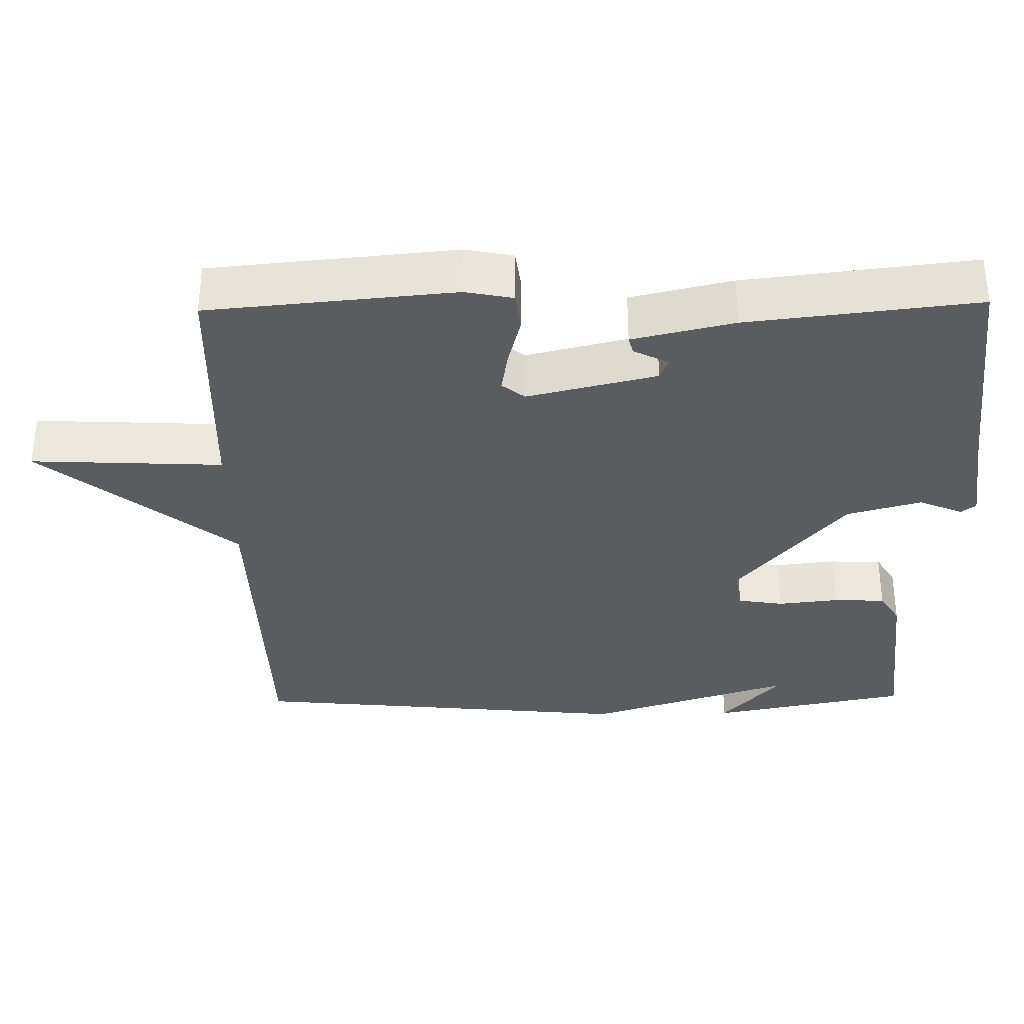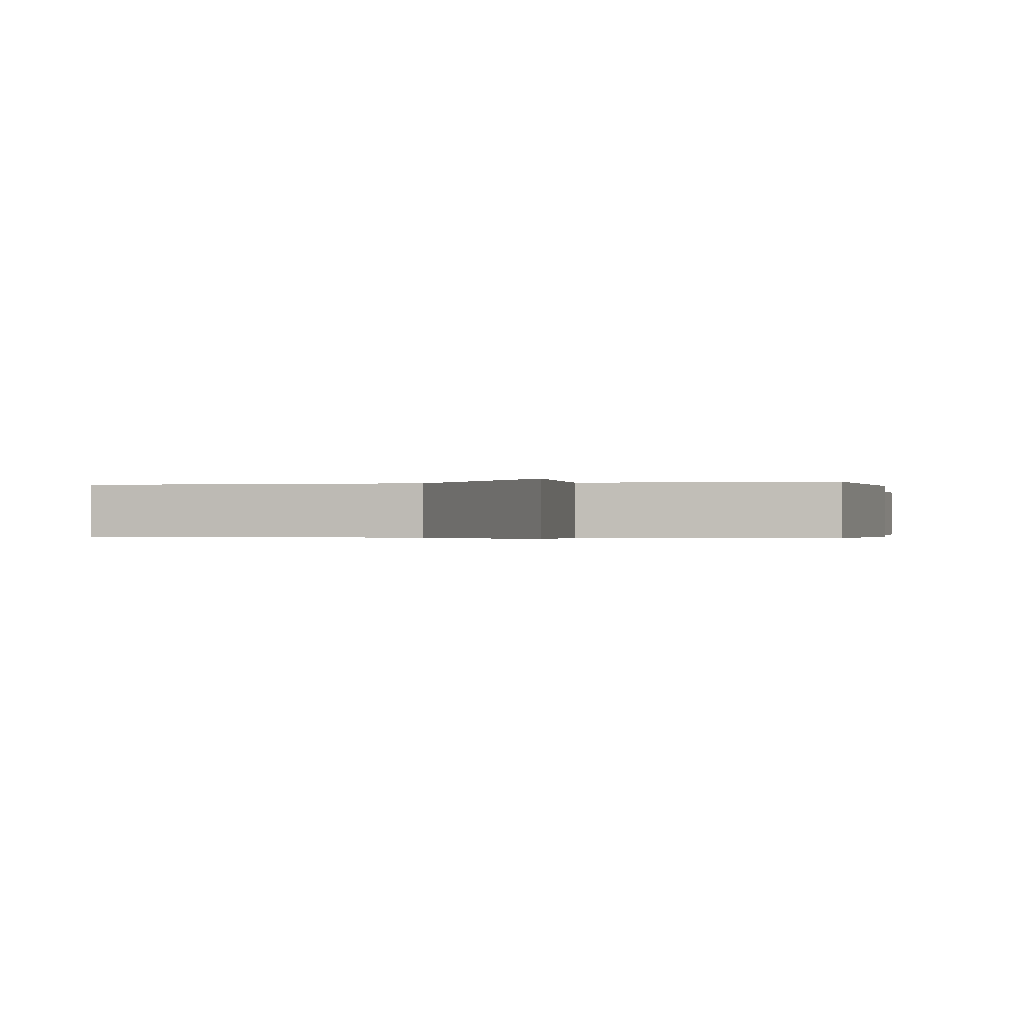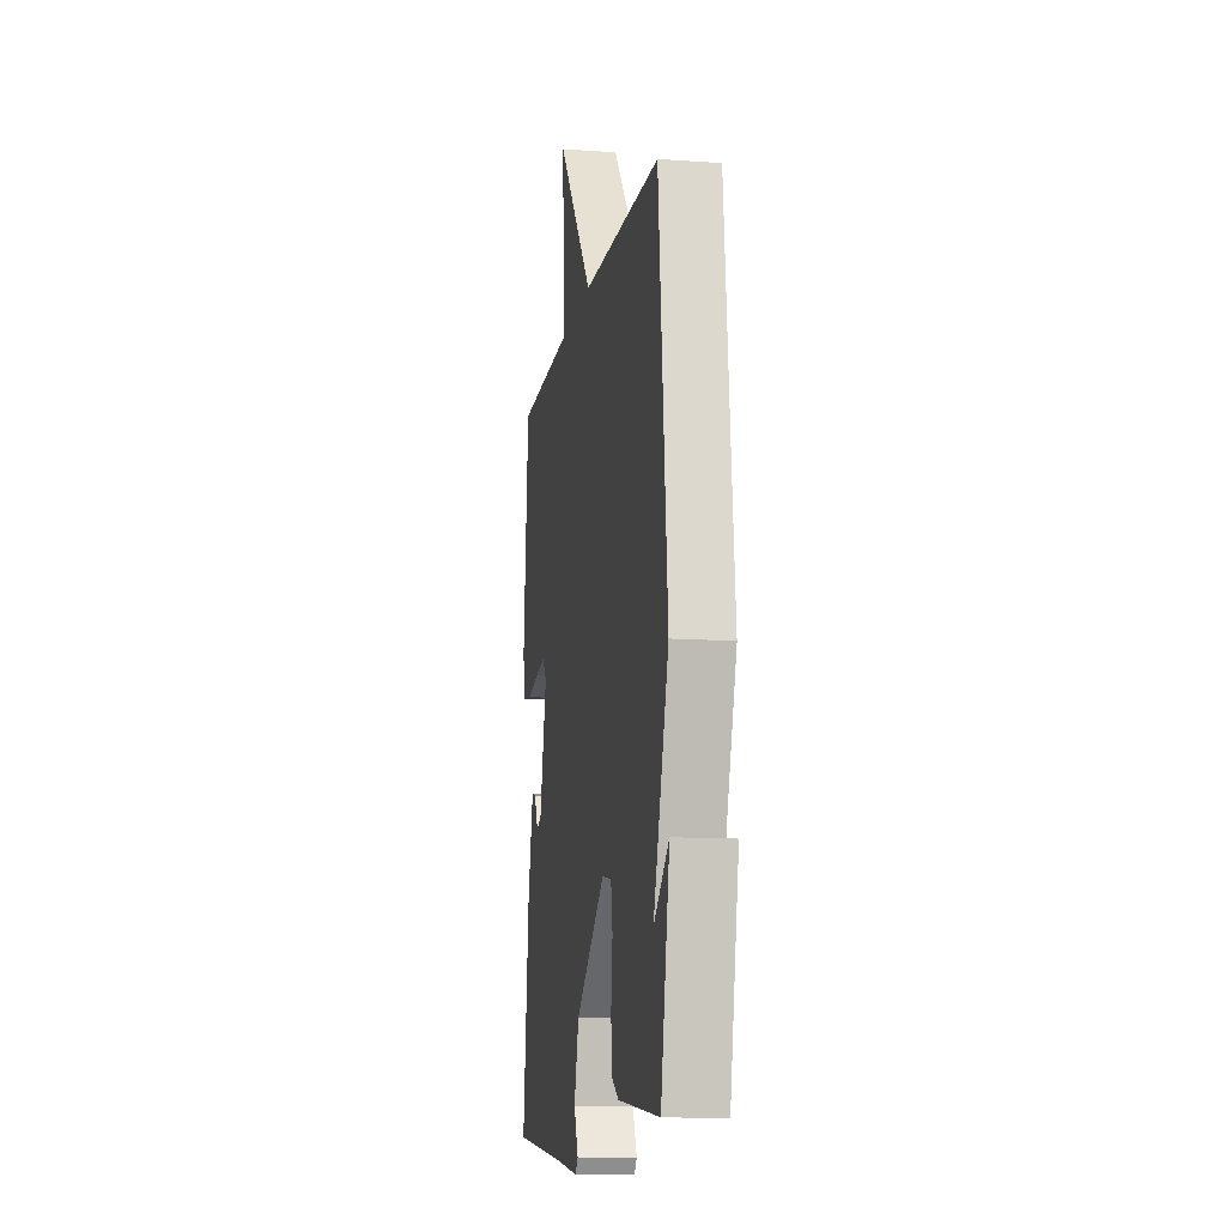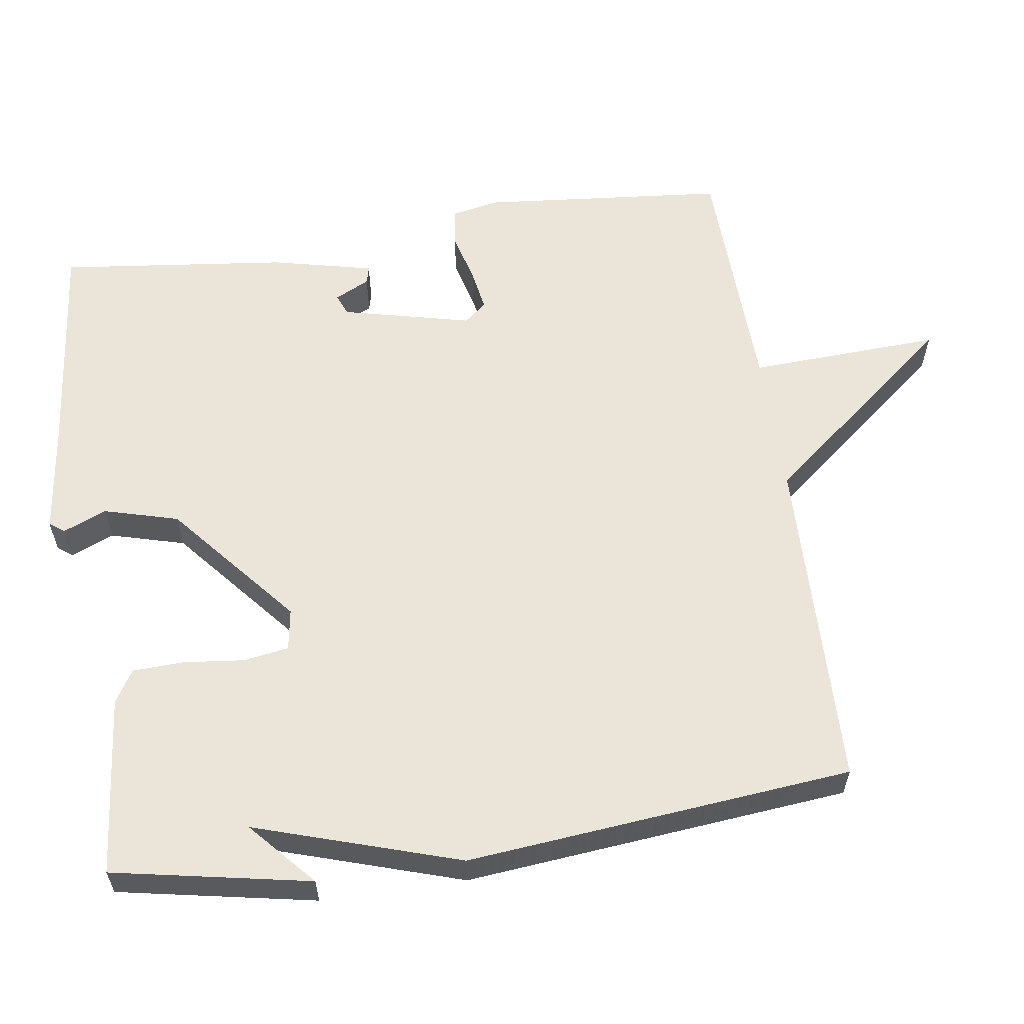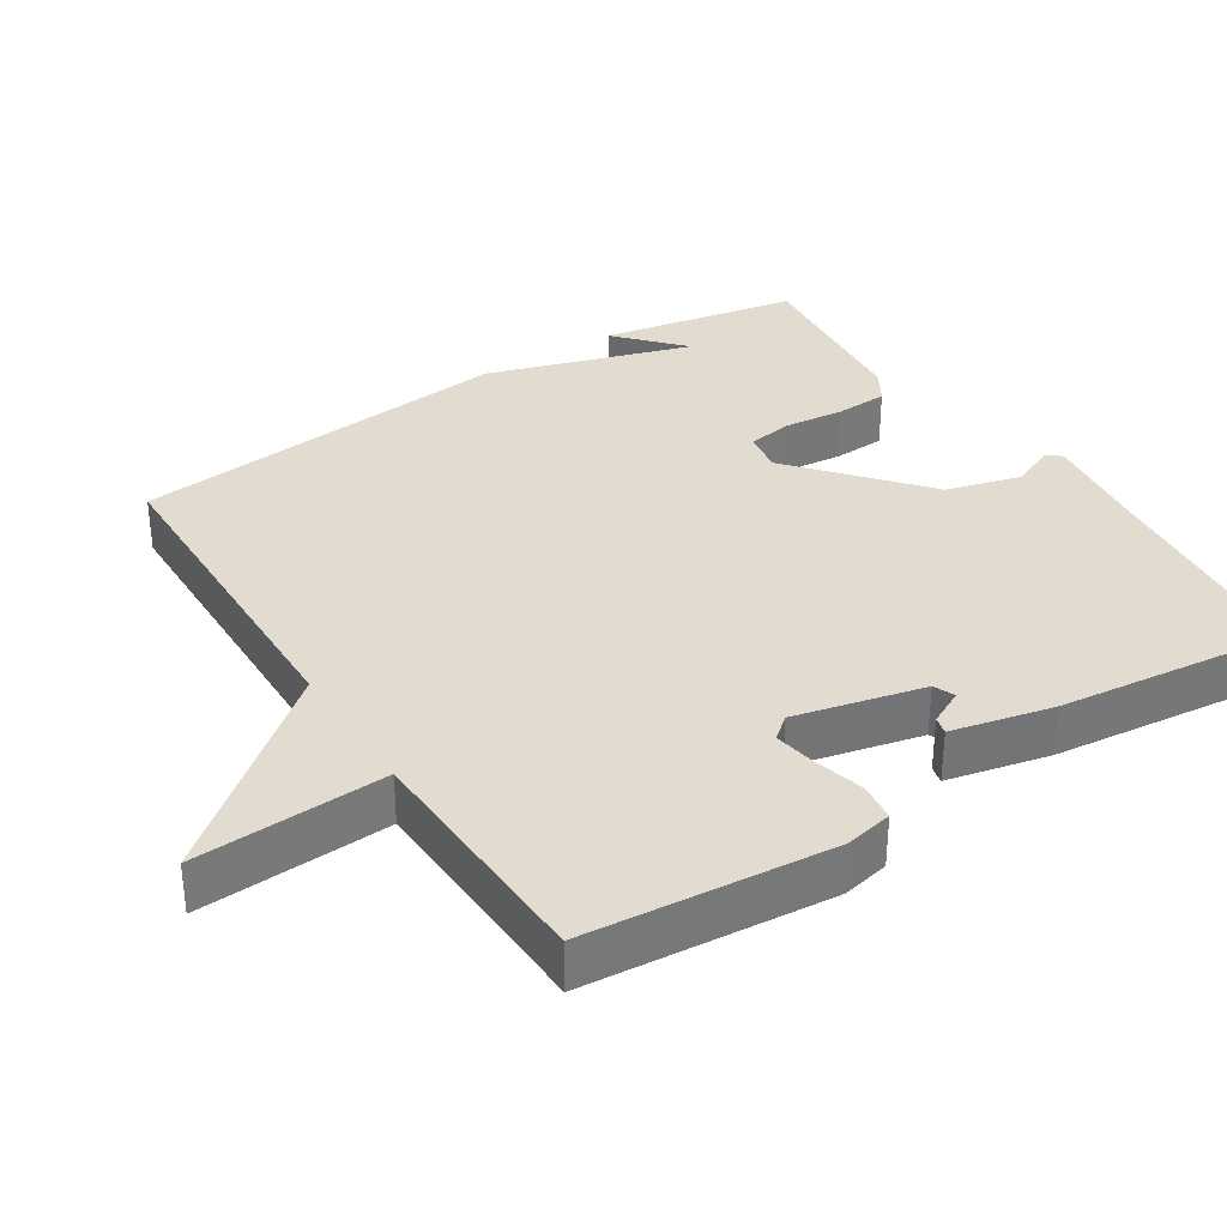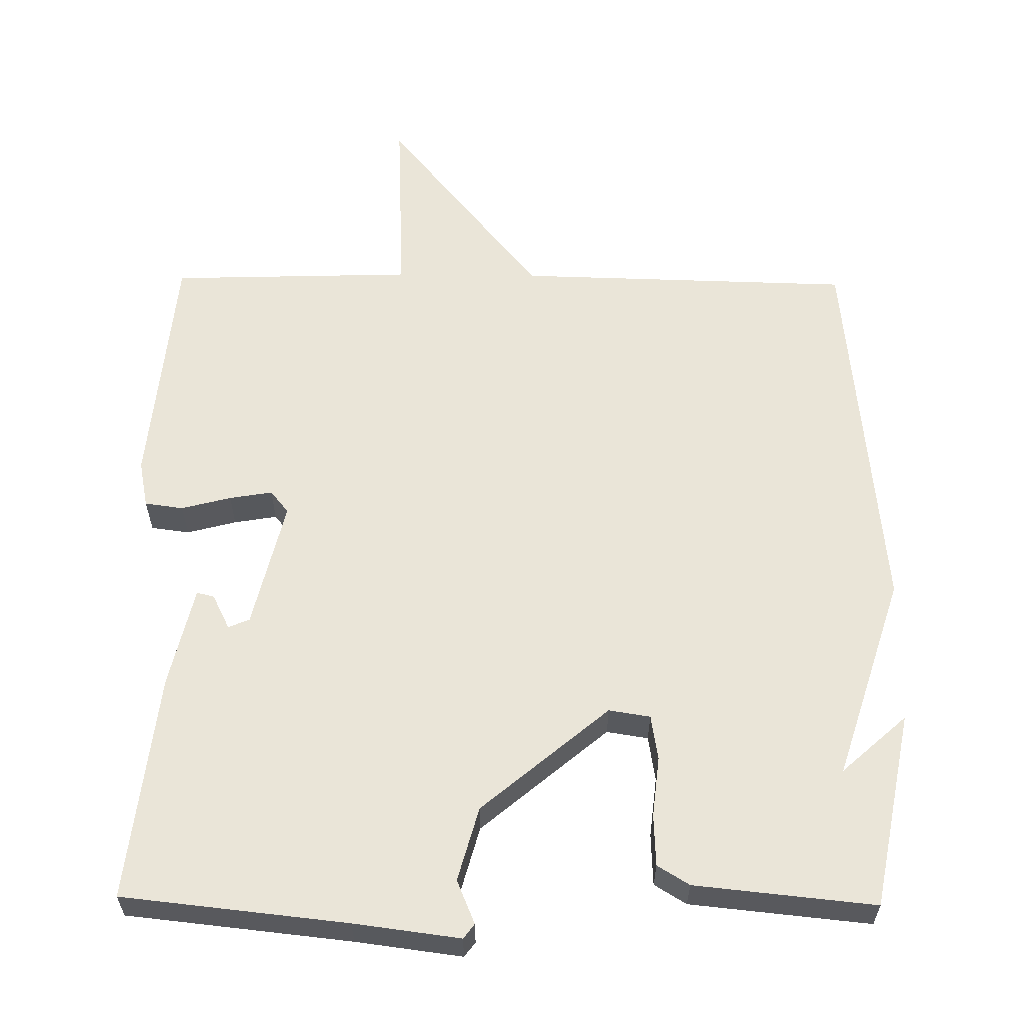
<metadata>
{"format":"obj","ext":"obj","renderer":"f3d","projection":"perspective","resolution":1024,"background":"white","views":[{"elev":-34.3,"azim":91.0,"up":"+Y"},{"elev":-0.3,"azim":13.0,"up":"+Y"},{"elev":-11.9,"azim":-99.6,"up":"+Z"},{"elev":59.3,"azim":-98.3,"up":"+Y"},{"elev":34.4,"azim":57.2,"up":"+Y"},{"elev":59.6,"azim":-179.3,"up":"+Y"}]}
</metadata>
<code>
v 0.5 0.07 -0.5
v 0.191 0.07 -0.533
v 0.045 0.07 -0.552
v 0.03 0.07 -0.532
v 0.055 0.07 -0.472
v 0.027 0.07 -0.37
v -0.147 0.07 -0.223
v -0.204 0.07 -0.232
v -0.214 0.07 -0.294
v -0.205 0.07 -0.377
v -0.208 0.07 -0.448
v -0.252 0.07 -0.475
v -0.5 0.07 -0.5
v -0.552 0.07 -0.229
v -0.463 0.07 -0.309
v -0.552 0.07 -0.029
v -0.5 0.07 0.5
v -0.036 0.07 0.511
v 0.177 0.07 0.774
v 0.164 0.07 0.511
v 0.5 0.07 0.5
v 0.531 0.07 0.163
v 0.518 0.07 0.098
v 0.465 0.07 0.091
v 0.397 0.07 0.109
v 0.338 0.07 0.119
v 0.313 0.07 0.088
v 0.355 0.07 -0.089
v 0.384 0.07 -0.101
v 0.408 0.07 -0.053
v 0.432 0.07 -0.047
v 0.464 0.07 -0.186
v 0.5 0 -0.5
v 0.191 0 -0.533
v 0.045 0 -0.552
v 0.03 0 -0.532
v 0.055 0 -0.472
v 0.027 0 -0.37
v -0.147 0 -0.223
v -0.204 0 -0.232
v -0.214 0 -0.294
v -0.205 0 -0.377
v -0.208 0 -0.448
v -0.252 0 -0.475
v -0.5 0 -0.5
v -0.552 0 -0.229
v -0.463 0 -0.309
v -0.552 0 -0.029
v -0.5 0 0.5
v -0.036 0 0.511
v 0.177 0 0.774
v 0.164 0 0.511
v 0.5 0 0.5
v 0.531 0 0.163
v 0.518 0 0.098
v 0.465 0 0.091
v 0.397 0 0.109
v 0.338 0 0.119
v 0.313 0 0.088
v 0.355 0 -0.089
v 0.384 0 -0.101
v 0.408 0 -0.053
v 0.432 0 -0.047
v 0.464 0 -0.186
f 32 1 2
f 31 32 2
f 30 31 2
f 29 30 2
f 3 4 5
f 2 3 5
f 29 2 5
f 28 29 5
f 27 28 5 6
f 23 24 25
f 22 23 25
f 21 22 25
f 20 21 25
f 20 25 26
f 18 19 20
f 20 26 27
f 18 20 27
f 17 18 27
f 16 17 27
f 15 16 27
f 13 14 15
f 12 13 15
f 11 12 15
f 10 11 15
f 9 10 15
f 8 9 15
f 27 6 7
f 27 7 8
f 8 15 27
f 34 33 64
f 34 64 63
f 34 63 62
f 34 62 61
f 37 36 35
f 37 35 34
f 37 34 61
f 37 61 60
f 38 37 60 59
f 57 56 55
f 57 55 54
f 57 54 53
f 57 53 52
f 58 57 52
f 52 51 50
f 59 58 52
f 59 52 50
f 59 50 49
f 59 49 48
f 59 48 47
f 47 46 45
f 47 45 44
f 47 44 43
f 47 43 42
f 47 42 41
f 47 41 40
f 39 38 59
f 40 39 59
f 59 47 40
f 1 33 34 2
f 2 34 35 3
f 3 35 36 4
f 4 36 37 5
f 5 37 38 6
f 6 38 39 7
f 7 39 40 8
f 8 40 41 9
f 9 41 42 10
f 10 42 43 11
f 11 43 44 12
f 12 44 45 13
f 13 45 46 14
f 14 46 47 15
f 15 47 48 16
f 16 48 49 17
f 17 49 50 18
f 18 50 51 19
f 19 51 52 20
f 20 52 53 21
f 21 53 54 22
f 22 54 55 23
f 23 55 56 24
f 24 56 57 25
f 25 57 58 26
f 26 58 59 27
f 27 59 60 28
f 28 60 61 29
f 29 61 62 30
f 30 62 63 31
f 31 63 64 32
f 32 64 33 1

</code>
